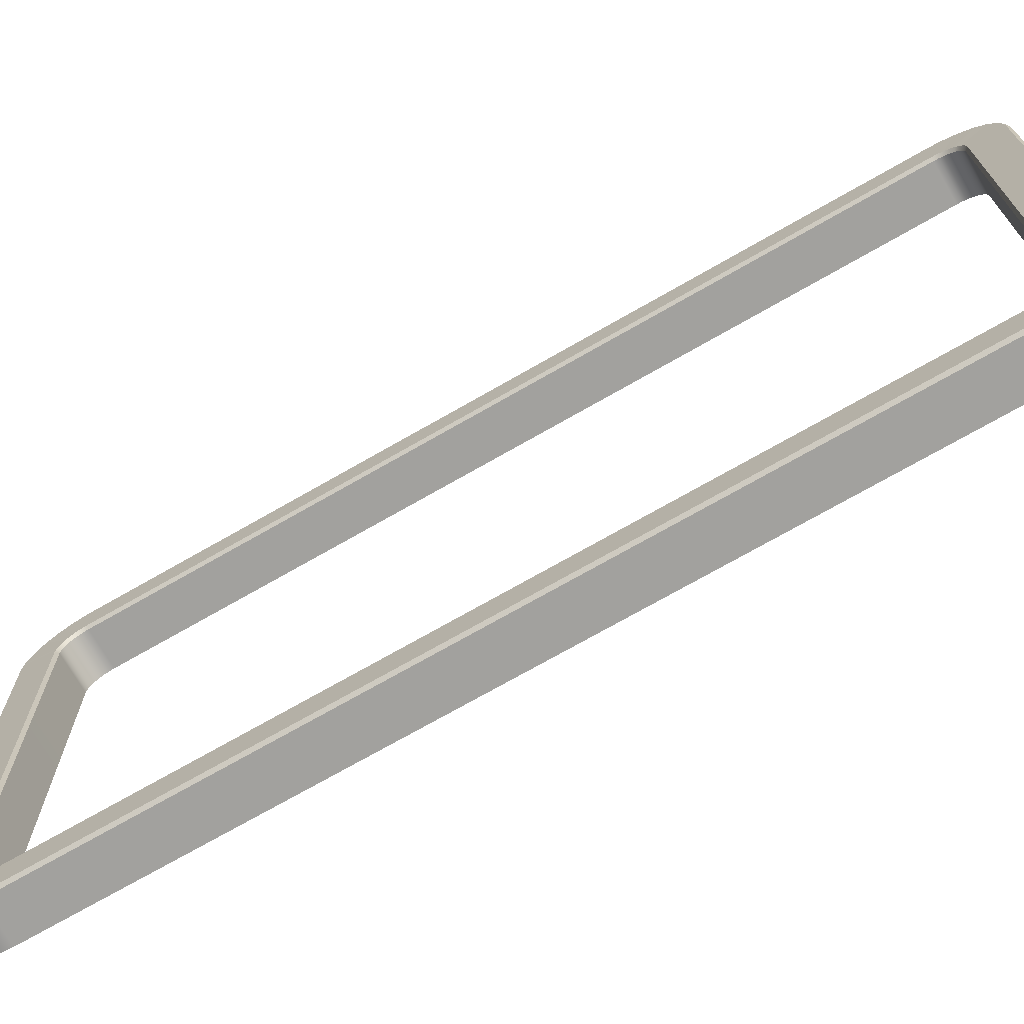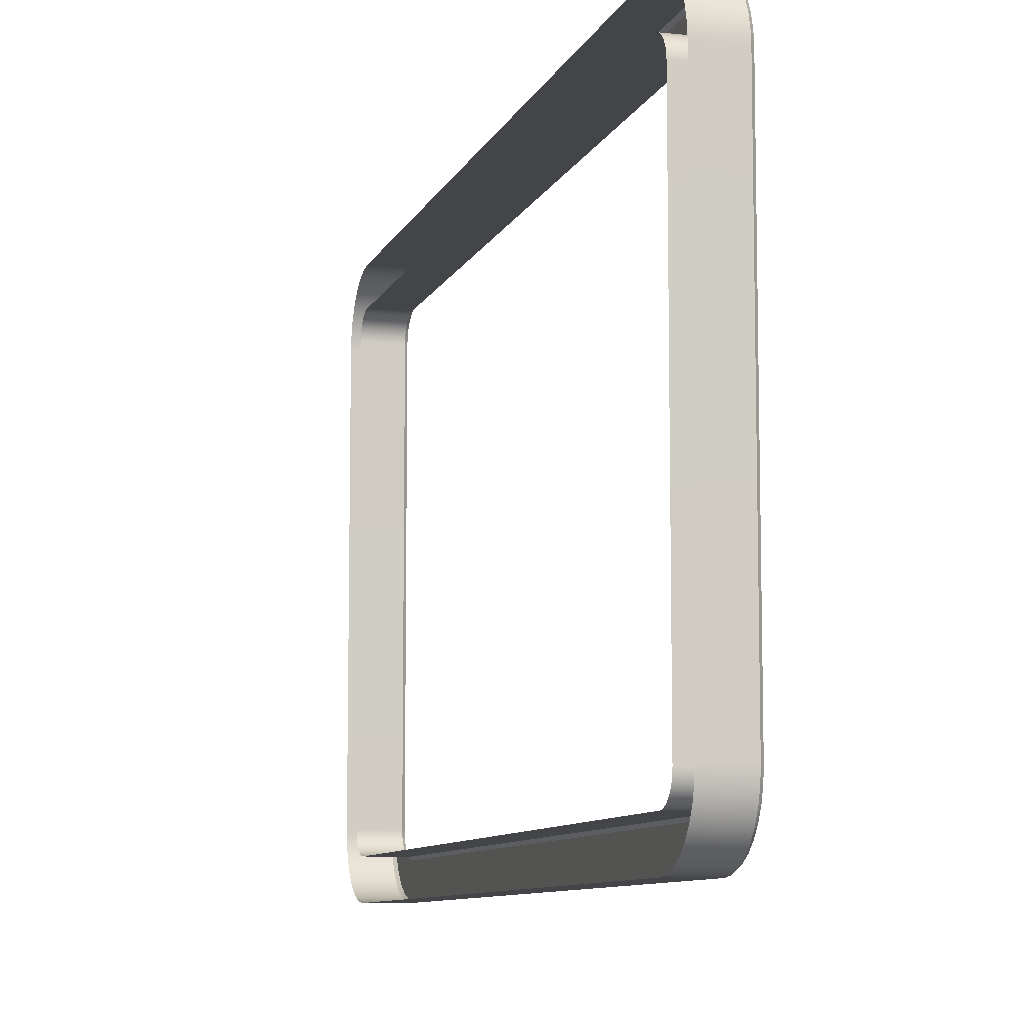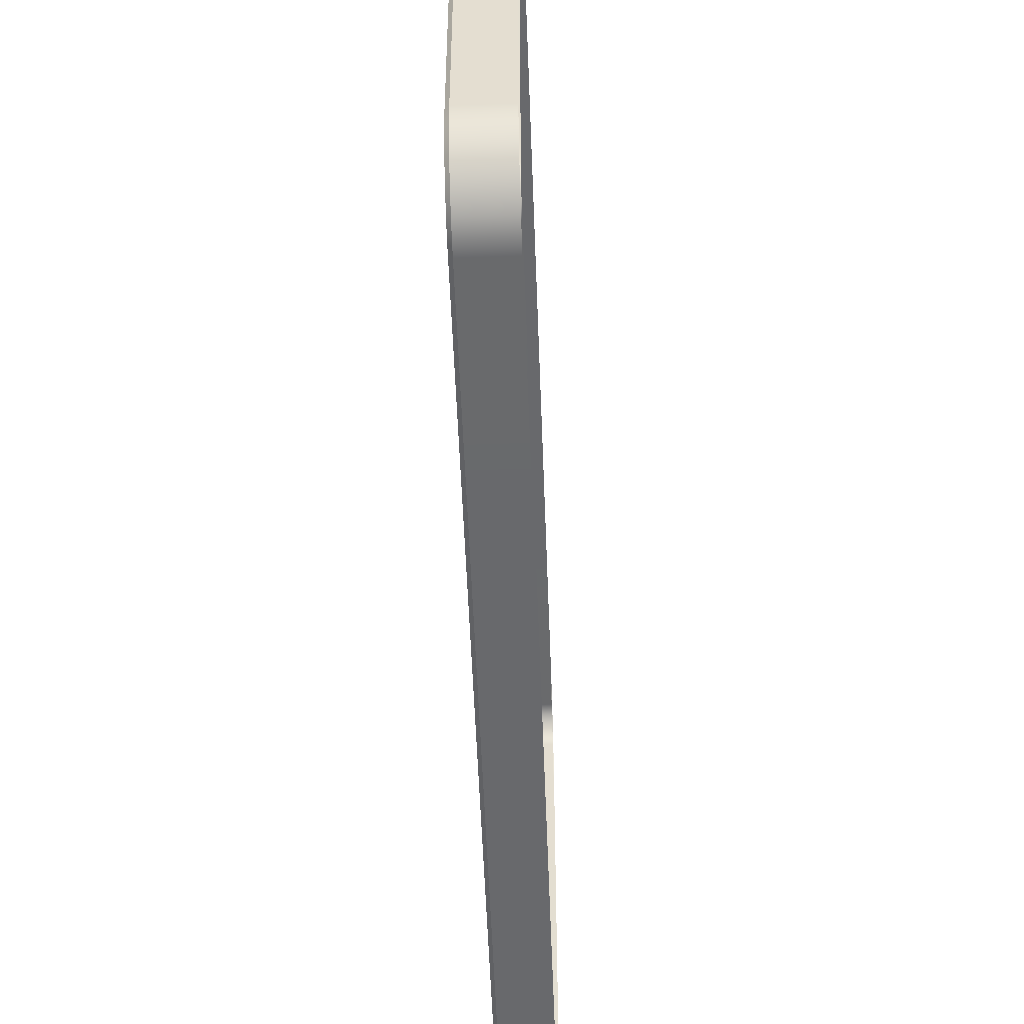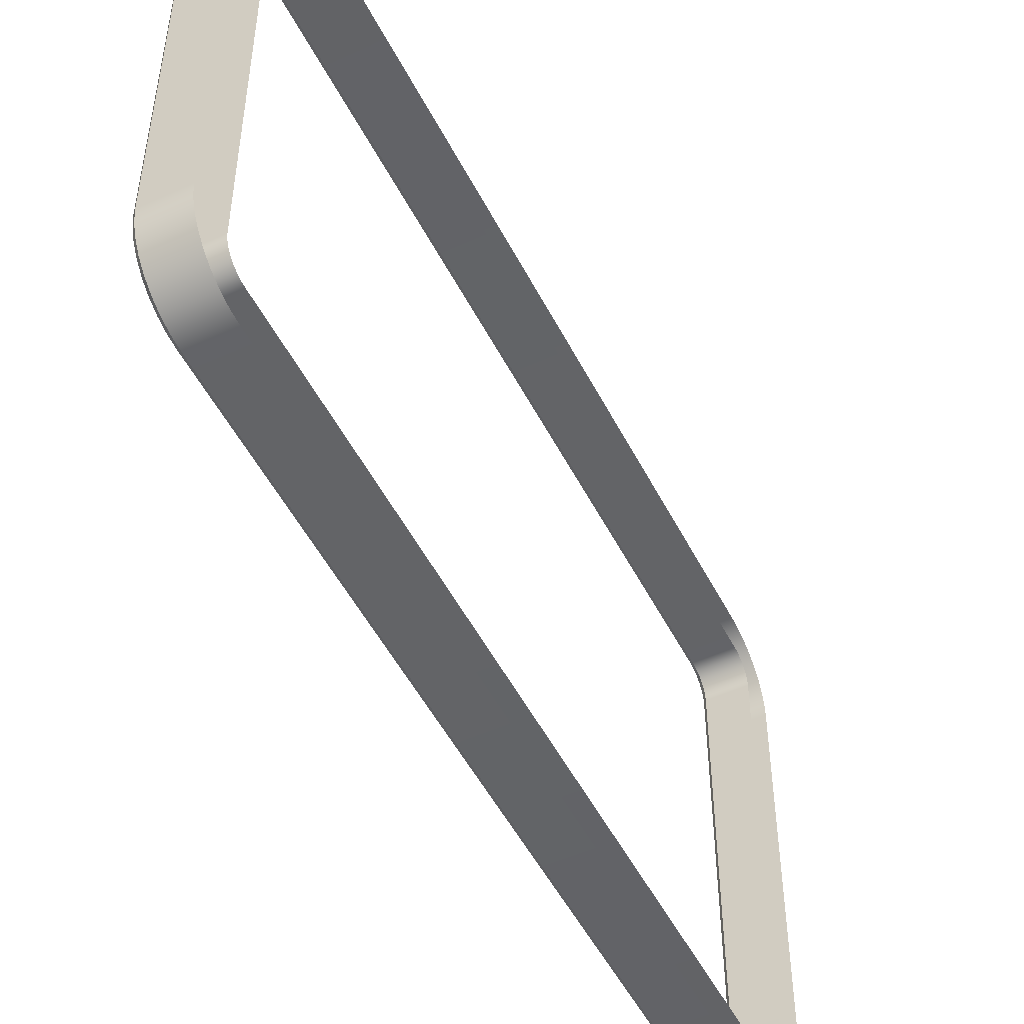
<metadata>
{"format":"obj","ext":"obj","renderer":"f3d","projection":"perspective","resolution":1024,"background":"white","views":[{"elev":-72.0,"azim":149.9,"up":"+Y"},{"elev":-8.8,"azim":14.3,"up":"+Y"},{"elev":-52.8,"azim":-147.9,"up":"+Y"},{"elev":-51.1,"azim":-123.5,"up":"+Y"}]}
</metadata>
<code>
g screenFrameRight
v 25.36 32.47 39.29
v 25.38 28.52 39.32
v 25.69 28.46 39.86
v -21.36 28.52 -41.64
v 26.08 32.33 40.52
v -21.34 32.47 -41.61
v 26 28.28 40.39
v -21.67 28.46 -42.18
v 26.75 31.92 41.7
v -22.06 32.33 -42.85
v 26.28 27.97 40.88
v -21.98 28.28 -42.71
v 27.38 31.25 42.78
v -22.73 31.92 -44.02
v 26.53 27.56 41.31
v -22.26 27.97 -43.2
v 27.93 30.35 43.73
v -23.36 31.25 -45.1
v 26.73 27.07 41.66
v -22.51 27.56 -43.63
v 28.37 29.26 44.5
v -23.91 30.35 -46.05
v 26.89 26.5 41.93
v -22.72 27.07 -43.99
v 28.71 28.01 45.08
v -24.35 29.26 -46.82
v 26.98 25.89 42.09
v -22.87 26.5 -44.25
v 28.91 26.66 45.44
v -24.69 28.01 -47.4
v -22.96 25.89 -44.41
v -24.89 26.66 -47.76
v -22.99 25.26 -44.46
v -24.96 25.23 -47.88
v 27.01 25.26 42.14
v 28.98 25.23 45.56
v 28.98 -25.23 45.56
v 27.01 -25.26 42.14
v 28.91 -26.66 45.44
v 26.98 -25.89 42.09
v 28.71 -28.01 45.08
v 26.89 -26.5 41.93
v 28.37 -29.26 44.5
v 26.73 -27.07 41.66
v 27.93 -30.35 43.73
v 26.53 -27.56 41.31
v 27.38 -31.25 42.78
v 26.28 -27.97 40.88
v 26.75 -31.92 41.7
v 26 -28.28 40.39
v 26.08 -32.33 40.52
v 25.69 -28.46 39.86
v 25.36 -32.47 39.29
v 25.38 -28.52 39.32
v -21.34 -32.47 -41.61
v -21.36 -28.52 -41.64
v -21.67 -28.46 -42.18
v -22.06 -32.33 -42.85
v -21.98 -28.28 -42.71
v -22.73 -31.92 -44.02
v -22.26 -27.97 -43.2
v -23.36 -31.25 -45.1
v -22.51 -27.56 -43.63
v -23.91 -30.35 -46.05
v -22.72 -27.07 -43.99
v -24.35 -29.26 -46.82
v -22.87 -26.5 -44.25
v -24.69 -28.01 -47.4
v -22.96 -25.89 -44.41
v -24.89 -26.66 -47.76
v -22.99 -25.26 -44.46
v -24.96 -25.23 -47.88
v 20.96 32.82 41.85
v 25.07 32.82 39.48
v 25.81 32.67 40.76
v -21.65 32.82 -41.45
v 21.7 32.67 43.13
v -25.77 32.82 -39.08
v 26.52 32.24 41.99
v -22.39 32.67 -42.73
v 22.41 32.24 44.36
v -26.51 32.67 -40.35
v 27.18 31.54 43.12
v -23.1 32.24 -43.96
v 23.06 31.54 45.49
v -27.21 32.24 -41.58
v 27.75 30.6 44.11
v -23.76 31.54 -45.09
v 23.63 30.6 46.49
v -27.87 31.54 -42.72
v 28.22 29.45 44.93
v -24.33 30.6 -46.09
v 24.1 29.45 47.3
v -28.44 30.6 -43.71
v 28.57 28.14 45.53
v -24.8 29.45 -46.9
v 24.45 28.14 47.91
v -28.91 29.45 -44.53
v 28.78 26.72 45.91
v -25.15 28.14 -47.51
v 24.67 26.72 48.28
v -29.26 28.14 -45.13
v -25.37 26.72 -47.88
v -29.48 26.72 -45.51
v -25.44 25.25 -48.01
v -29.55 25.25 -45.63
v 28.86 25.25 46.03
v 24.74 25.25 48.41
v 24.74 -25.25 48.41
v 28.86 -25.25 46.03
v 24.67 -26.72 48.28
v 28.78 -26.72 45.91
v 24.45 -28.14 47.91
v 28.57 -28.14 45.53
v 24.1 -29.45 47.3
v 28.22 -29.45 44.93
v 23.63 -30.6 46.49
v 27.75 -30.6 44.11
v 23.06 -31.54 45.49
v 27.18 -31.54 43.12
v 22.41 -32.24 44.36
v 26.52 -32.24 41.99
v 21.7 -32.67 43.13
v 25.81 -32.67 40.76
v 20.96 -32.82 41.85
v 25.07 -32.82 39.48
v -25.77 -32.82 -39.08
v -21.65 -32.82 -41.45
v -22.39 -32.67 -42.73
v -26.51 -32.67 -40.35
v -23.1 -32.24 -43.96
v -27.21 -32.24 -41.58
v -23.76 -31.54 -45.09
v -27.87 -31.54 -42.72
v -24.33 -30.6 -46.09
v -28.44 -30.6 -43.71
v -24.8 -29.45 -46.9
v -28.91 -29.45 -44.53
v -25.15 -28.14 -47.51
v -29.26 -28.14 -45.13
v -25.37 -26.72 -47.88
v -29.48 -26.72 -45.51
v -25.44 -25.25 -48.01
v -29.55 -25.25 -45.63
v -23.09 -25.82 -43.94
v -27.23 -25.25 -41.61
v -23.12 -25.25 -43.99
v -23.12 25.25 -43.99
v -27.2 -25.82 -41.57
v -27.23 25.25 -41.61
v -23.01 -26.37 -43.8
v -23.09 25.82 -43.94
v -27.12 -26.37 -41.42
v -27.2 25.82 -41.57
v -22.87 -26.87 -43.56
v -23.01 26.37 -43.8
v -26.98 -26.87 -41.19
v -27.12 26.37 -41.42
v -22.69 -27.32 -43.25
v -22.87 26.87 -43.56
v -26.8 -27.32 -40.87
v -26.98 26.87 -41.19
v -22.47 -27.68 -42.86
v -22.69 27.32 -43.25
v -26.58 -27.68 -40.49
v -26.8 27.32 -40.87
v -22.21 -27.95 -42.42
v -22.47 27.68 -42.86
v -26.33 -27.95 -40.05
v -26.58 27.68 -40.49
v -21.94 -28.12 -41.95
v -22.21 27.95 -42.42
v -26.05 -28.12 -39.57
v -26.33 27.95 -40.05
v -21.94 28.12 -41.95
v -26.05 28.12 -39.57
v -21.65 28.18 -41.45
v -25.77 28.18 -39.08
v -21.65 -28.18 -41.45
v -25.77 -28.18 -39.08
v 20.96 -28.18 41.85
v 25.07 -28.18 39.48
v 21.24 -28.12 42.35
v 25.36 -28.12 39.97
v 21.52 -27.95 42.82
v 25.63 -27.95 40.45
v 21.77 -27.68 43.26
v 25.88 -27.68 40.89
v 21.99 -27.32 43.65
v 26.11 -27.32 41.27
v 22.18 -26.87 43.96
v 26.29 -26.87 41.59
v 22.31 -26.37 44.2
v 26.42 -26.37 41.82
v 22.39 -25.82 44.34
v 26.51 -25.82 41.97
v 22.42 -25.25 44.39
v 26.54 -25.25 42.01
v 22.42 25.25 44.39
v 26.54 25.25 42.01
v 26.51 25.82 41.97
v 22.39 25.82 44.34
v 26.42 26.37 41.82
v 22.31 26.37 44.2
v 26.29 26.87 41.59
v 22.18 26.87 43.96
v 26.11 27.32 41.27
v 21.99 27.32 43.65
v 25.88 27.68 40.89
v 21.77 27.68 43.26
v 25.63 27.95 40.45
v 21.52 27.95 42.82
v 25.36 28.12 39.97
v 21.24 28.12 42.35
v 25.07 28.18 39.48
v 20.96 28.18 41.85
v -22.99 -25.26 -44.46
v -23.12 25.25 -43.99
v -22.99 25.26 -44.46
v -23.12 -25.25 -43.99
v -23.09 25.82 -43.94
v -22.96 -25.89 -44.41
v -22.96 25.89 -44.41
v -23.09 -25.82 -43.94
v -23.01 26.37 -43.8
v -22.87 -26.5 -44.25
v -22.87 26.5 -44.25
v -23.01 -26.37 -43.8
v -22.87 26.87 -43.56
v -22.72 -27.07 -43.99
v -22.72 27.07 -43.99
v -22.87 -26.87 -43.56
v -22.69 27.32 -43.25
v -22.51 -27.56 -43.63
v -22.51 27.56 -43.63
v -22.69 -27.32 -43.25
v -22.47 27.68 -42.86
v -22.26 -27.97 -43.2
v -22.26 27.97 -43.2
v -22.47 -27.68 -42.86
v -22.21 27.95 -42.42
v -21.98 -28.28 -42.71
v -21.98 28.28 -42.71
v -22.21 -27.95 -42.42
v -21.94 28.12 -41.95
v -21.67 -28.46 -42.18
v -21.67 28.46 -42.18
v -21.94 -28.12 -41.95
v -21.65 28.18 -41.45
v -21.36 -28.52 -41.64
v -21.36 28.52 -41.64
v -21.65 -28.18 -41.45
v 25.07 28.18 39.48
v 25.38 -28.52 39.32
v 25.38 28.52 39.32
v 25.07 -28.18 39.48
v 25.36 28.12 39.97
v 25.69 -28.46 39.86
v 25.69 28.46 39.86
v 25.36 -28.12 39.97
v 25.63 27.95 40.45
v 26 -28.28 40.39
v 26 28.28 40.39
v 25.63 -27.95 40.45
v 25.88 27.68 40.89
v 26.28 -27.97 40.88
v 26.28 27.97 40.88
v 25.88 -27.68 40.89
v 26.11 27.32 41.27
v 26.53 -27.56 41.31
v 26.53 27.56 41.31
v 26.11 -27.32 41.27
v 26.29 26.87 41.59
v 26.73 -27.07 41.66
v 26.73 27.07 41.66
v 26.29 -26.87 41.59
v 26.42 26.37 41.82
v 26.89 -26.5 41.93
v 26.89 26.5 41.93
v 26.42 -26.37 41.82
v 26.51 25.82 41.97
v 26.98 -25.89 42.09
v 26.98 25.89 42.09
v 26.51 -25.82 41.97
v 26.54 25.25 42.01
v 27.01 -25.26 42.14
v 27.01 25.26 42.14
v 26.54 -25.25 42.01
v -25.44 -25.25 -48.01
v -24.96 25.23 -47.88
v -25.44 25.25 -48.01
v -24.96 -25.23 -47.88
v -24.89 26.66 -47.76
v -25.37 -26.72 -47.88
v -25.37 26.72 -47.88
v -24.89 -26.66 -47.76
v -24.69 28.01 -47.4
v -25.15 -28.14 -47.51
v -25.15 28.14 -47.51
v -24.69 -28.01 -47.4
v -24.35 29.26 -46.82
v -24.8 -29.45 -46.9
v -24.8 29.45 -46.9
v -24.35 -29.26 -46.82
v -23.91 30.35 -46.05
v -24.33 -30.6 -46.09
v -24.33 30.6 -46.09
v -23.91 -30.35 -46.05
v -23.36 31.25 -45.1
v -23.76 -31.54 -45.09
v -23.76 31.54 -45.09
v -23.36 -31.25 -45.1
v -22.73 31.92 -44.02
v -23.1 -32.24 -43.96
v -23.1 32.24 -43.96
v -22.73 -31.92 -44.02
v -22.06 32.33 -42.85
v -22.39 -32.67 -42.73
v -22.39 32.67 -42.73
v -22.06 -32.33 -42.85
v -21.34 32.47 -41.61
v -21.65 -32.82 -41.45
v -21.65 32.82 -41.45
v -21.34 -32.47 -41.61
v 25.36 32.47 39.29
v 25.07 -32.82 39.48
v 25.07 32.82 39.48
v 25.36 -32.47 39.29
v 26.08 32.33 40.52
v 25.81 -32.67 40.76
v 25.81 32.67 40.76
v 26.08 -32.33 40.52
v 26.75 31.92 41.7
v 26.52 -32.24 41.99
v 26.52 32.24 41.99
v 26.75 -31.92 41.7
v 27.38 31.25 42.78
v 27.18 -31.54 43.12
v 27.18 31.54 43.12
v 27.38 -31.25 42.78
v 27.93 30.35 43.73
v 27.75 -30.6 44.11
v 27.75 30.6 44.11
v 27.93 -30.35 43.73
v 28.37 29.26 44.5
v 28.22 -29.45 44.93
v 28.22 29.45 44.93
v 28.37 -29.26 44.5
v 28.71 28.01 45.08
v 28.57 -28.14 45.53
v 28.57 28.14 45.53
v 28.71 -28.01 45.08
v 28.91 26.66 45.44
v 28.78 -26.72 45.91
v 28.78 26.72 45.91
v 28.91 -26.66 45.44
v 28.98 25.23 45.56
v 28.86 -25.25 46.03
v 28.86 25.25 46.03
v 28.98 -25.23 45.56
g screenFrameRight_0
f 3 2 1
f 1 2 4
f 5 3 1
f 6 1 4
f 7 3 5
f 4 8 6
f 9 7 5
f 8 10 6
f 11 7 9
f 8 12 10
f 13 11 9
f 12 14 10
f 15 11 13
f 12 16 14
f 17 15 13
f 16 18 14
f 19 15 17
f 16 20 18
f 21 19 17
f 20 22 18
f 23 19 21
f 20 24 22
f 25 23 21
f 24 26 22
f 27 23 25
f 24 28 26
f 29 27 25
f 28 30 26
f 28 31 30
f 31 32 30
f 31 33 32
f 33 34 32
f 35 27 29
f 36 35 29
f 36 37 35
f 37 38 35
f 38 37 39
f 40 38 39
f 40 39 41
f 42 40 41
f 42 41 43
f 44 42 43
f 44 43 45
f 46 44 45
f 46 45 47
f 48 46 47
f 48 47 49
f 50 48 49
f 50 49 51
f 52 50 51
f 52 51 53
f 54 52 53
f 54 53 55
f 56 54 55
f 57 56 55
f 58 57 55
f 59 57 58
f 60 59 58
f 61 59 60
f 62 61 60
f 63 61 62
f 64 63 62
f 65 63 64
f 66 65 64
f 67 65 66
f 68 67 66
f 69 67 68
f 70 69 68
f 71 69 70
f 72 71 70
f 71 72 34
f 33 71 34
f 75 74 73
f 73 74 76
f 77 75 73
f 78 73 76
f 79 75 77
f 76 80 78
f 81 79 77
f 80 82 78
f 83 79 81
f 80 84 82
f 85 83 81
f 84 86 82
f 87 83 85
f 84 88 86
f 89 87 85
f 88 90 86
f 91 87 89
f 88 92 90
f 93 91 89
f 92 94 90
f 95 91 93
f 92 96 94
f 97 95 93
f 96 98 94
f 99 95 97
f 96 100 98
f 101 99 97
f 100 102 98
f 100 103 102
f 103 104 102
f 103 105 104
f 105 106 104
f 107 99 101
f 108 107 101
f 108 109 107
f 109 110 107
f 110 109 111
f 112 110 111
f 112 111 113
f 114 112 113
f 114 113 115
f 116 114 115
f 116 115 117
f 118 116 117
f 118 117 119
f 120 118 119
f 120 119 121
f 122 120 121
f 122 121 123
f 124 122 123
f 124 123 125
f 126 124 125
f 126 125 127
f 128 126 127
f 129 128 127
f 130 129 127
f 131 129 130
f 132 131 130
f 133 131 132
f 134 133 132
f 135 133 134
f 136 135 134
f 137 135 136
f 138 137 136
f 139 137 138
f 140 139 138
f 141 139 140
f 142 141 140
f 143 141 142
f 144 143 142
f 143 144 106
f 105 143 106
f 147 146 145
f 146 147 148
f 146 149 145
f 150 146 148
f 145 149 151
f 150 148 152
f 149 153 151
f 154 150 152
f 151 153 155
f 154 152 156
f 153 157 155
f 158 154 156
f 155 157 159
f 158 156 160
f 157 161 159
f 162 158 160
f 159 161 163
f 162 160 164
f 161 165 163
f 166 162 164
f 163 165 167
f 166 164 168
f 165 169 167
f 170 166 168
f 167 169 171
f 170 168 172
f 169 173 171
f 174 170 172
f 174 172 175
f 176 174 175
f 176 175 177
f 178 176 177
f 171 173 179
f 173 180 179
f 180 181 179
f 181 182 179
f 181 183 182
f 183 184 182
f 183 185 184
f 185 186 184
f 185 187 186
f 187 188 186
f 187 189 188
f 189 190 188
f 189 191 190
f 191 192 190
f 191 193 192
f 193 194 192
f 193 195 194
f 195 196 194
f 195 197 196
f 197 198 196
f 198 197 199
f 200 198 199
f 200 199 201
f 199 202 201
f 201 202 203
f 202 204 203
f 203 204 205
f 204 206 205
f 205 206 207
f 206 208 207
f 207 208 209
f 208 210 209
f 209 210 211
f 210 212 211
f 211 212 213
f 212 214 213
f 213 214 215
f 214 216 215
f 215 216 178
f 177 215 178
f 219 218 217
f 218 220 217
f 218 219 221
f 217 220 222
f 219 223 221
f 220 224 222
f 225 221 223
f 226 222 224
f 227 225 223
f 228 226 224
f 229 225 227
f 230 226 228
f 231 229 227
f 232 230 228
f 233 229 231
f 234 230 232
f 235 233 231
f 236 234 232
f 237 233 235
f 238 234 236
f 239 237 235
f 240 238 236
f 241 237 239
f 242 238 240
f 243 241 239
f 244 242 240
f 245 241 243
f 246 242 244
f 247 245 243
f 248 246 244
f 249 245 247
f 250 246 248
f 251 249 247
f 252 250 248
f 249 251 253
f 250 252 254
f 251 255 253
f 252 256 254
f 253 255 257
f 254 256 258
f 255 259 257
f 256 260 258
f 257 259 261
f 258 260 262
f 259 263 261
f 260 264 262
f 261 263 265
f 262 264 266
f 263 267 265
f 264 268 266
f 265 267 269
f 266 268 270
f 267 271 269
f 268 272 270
f 269 271 273
f 270 272 274
f 271 275 273
f 272 276 274
f 273 275 277
f 274 276 278
f 275 279 277
f 276 280 278
f 277 279 281
f 278 280 282
f 279 283 281
f 280 284 282
f 285 281 283
f 286 282 284
f 287 285 283
f 288 286 284
f 285 287 288
f 287 286 288
f 291 290 289
f 290 292 289
f 290 291 293
f 289 292 294
f 291 295 293
f 292 296 294
f 297 293 295
f 298 294 296
f 299 297 295
f 300 298 296
f 301 297 299
f 302 298 300
f 303 301 299
f 304 302 300
f 305 301 303
f 306 302 304
f 307 305 303
f 308 306 304
f 309 305 307
f 310 306 308
f 311 309 307
f 312 310 308
f 313 309 311
f 314 310 312
f 315 313 311
f 316 314 312
f 317 313 315
f 318 314 316
f 319 317 315
f 320 318 316
f 321 317 319
f 322 318 320
f 323 321 319
f 324 322 320
f 321 323 325
f 322 324 326
f 323 327 325
f 324 328 326
f 325 327 329
f 326 328 330
f 327 331 329
f 328 332 330
f 329 331 333
f 330 332 334
f 331 335 333
f 332 336 334
f 333 335 337
f 334 336 338
f 335 339 337
f 336 340 338
f 337 339 341
f 338 340 342
f 339 343 341
f 340 344 342
f 341 343 345
f 342 344 346
f 343 347 345
f 344 348 346
f 345 347 349
f 346 348 350
f 347 351 349
f 348 352 350
f 349 351 353
f 350 352 354
f 351 355 353
f 352 356 354
f 357 353 355
f 358 354 356
f 359 357 355
f 360 358 356
f 357 359 360
f 359 358 360

</code>
